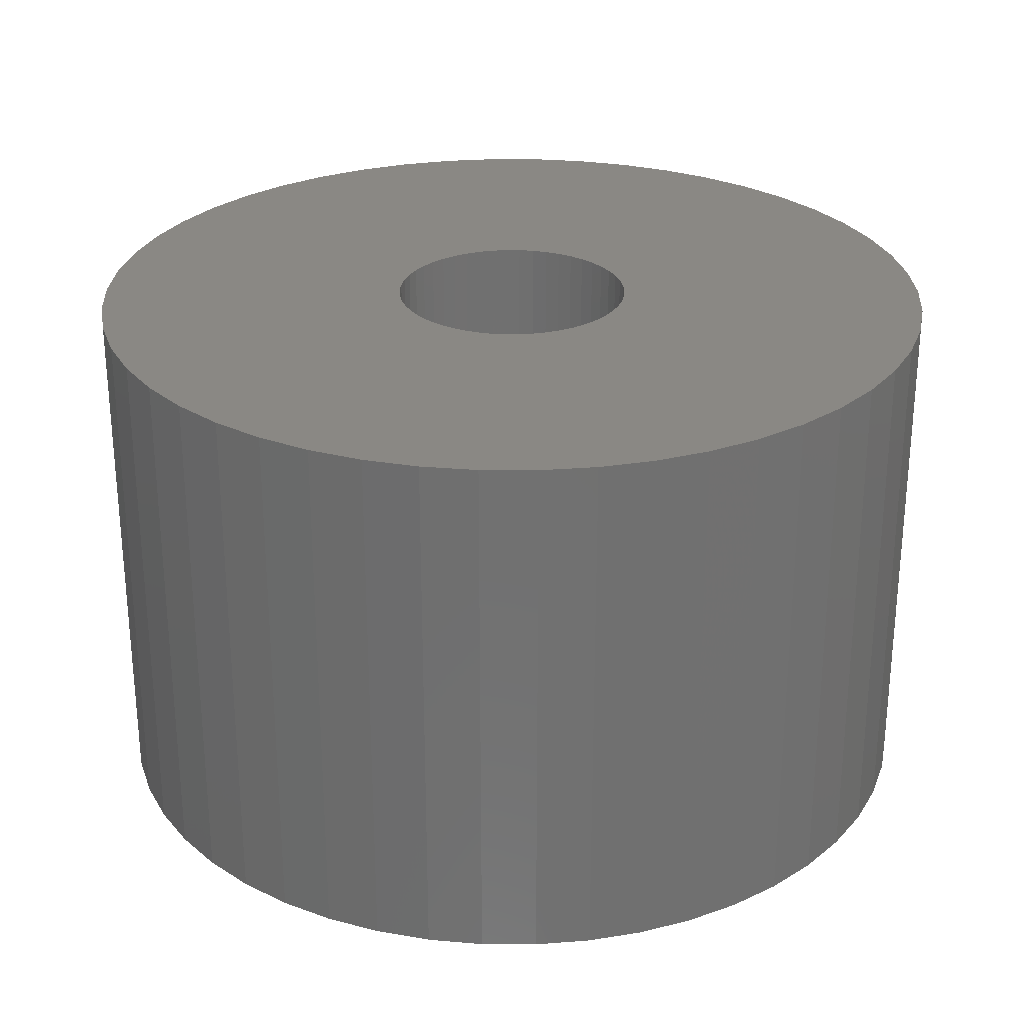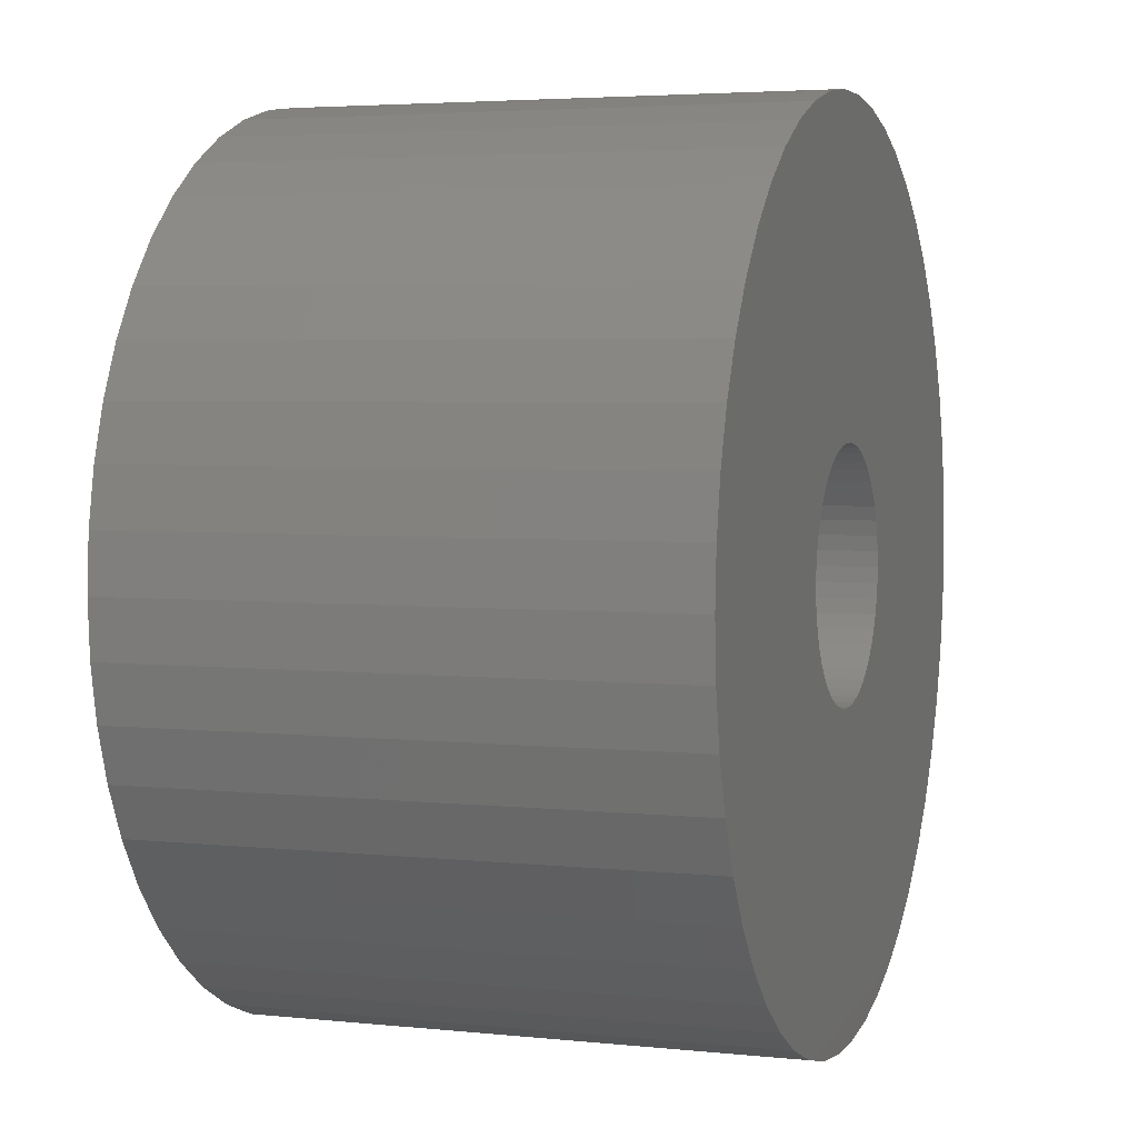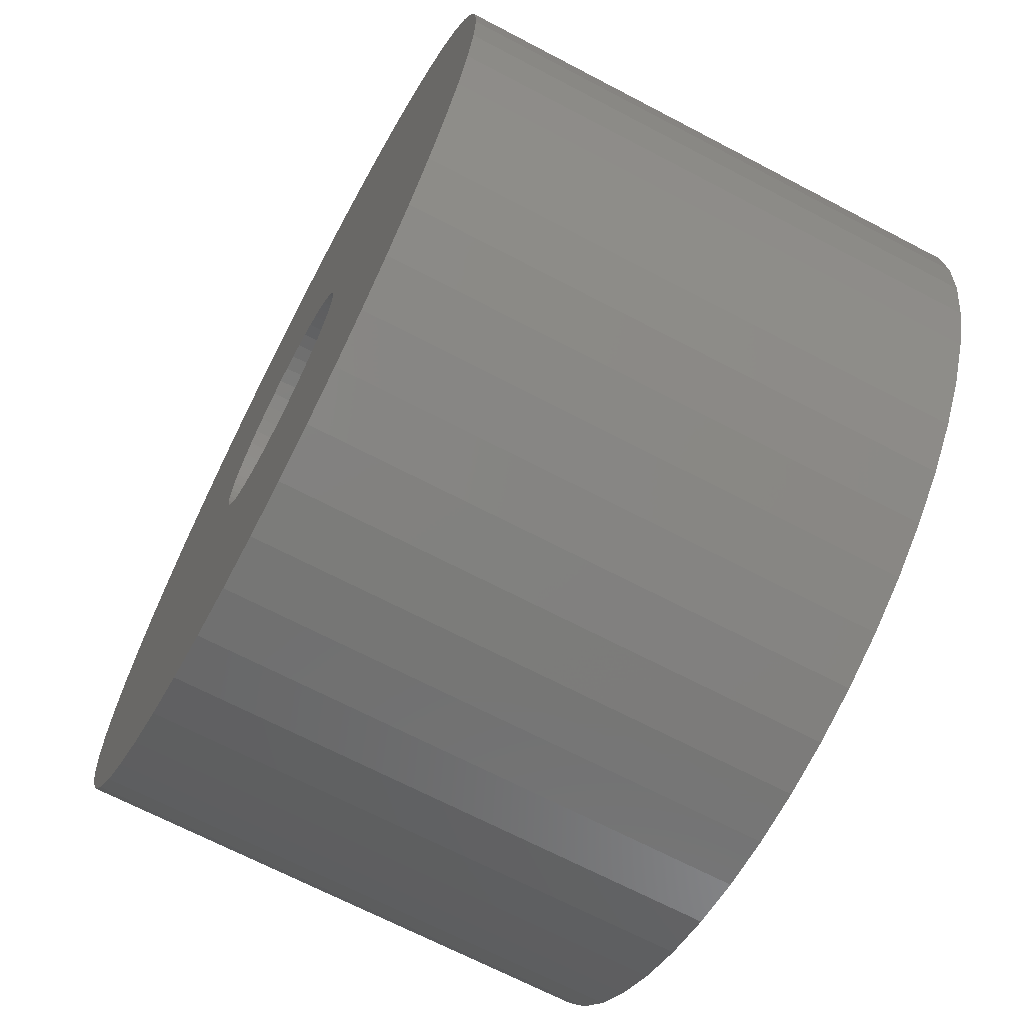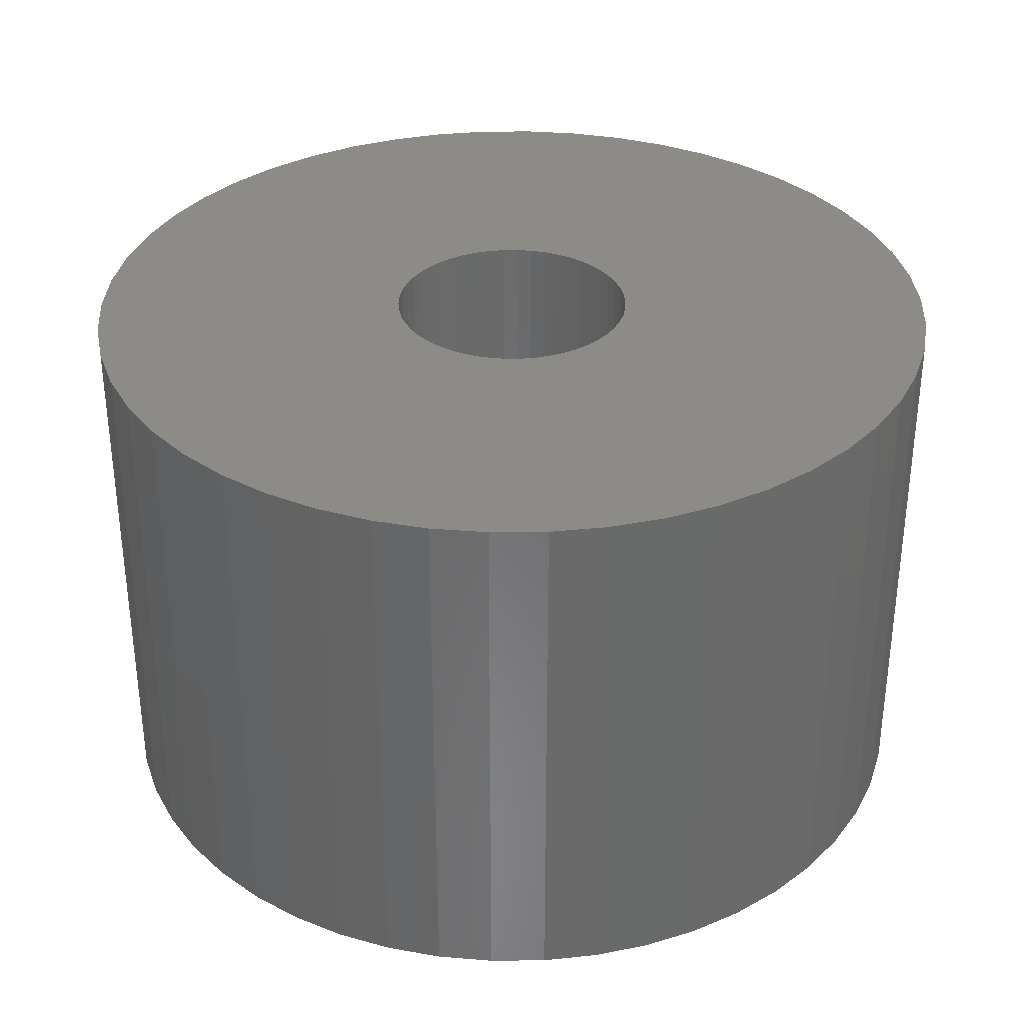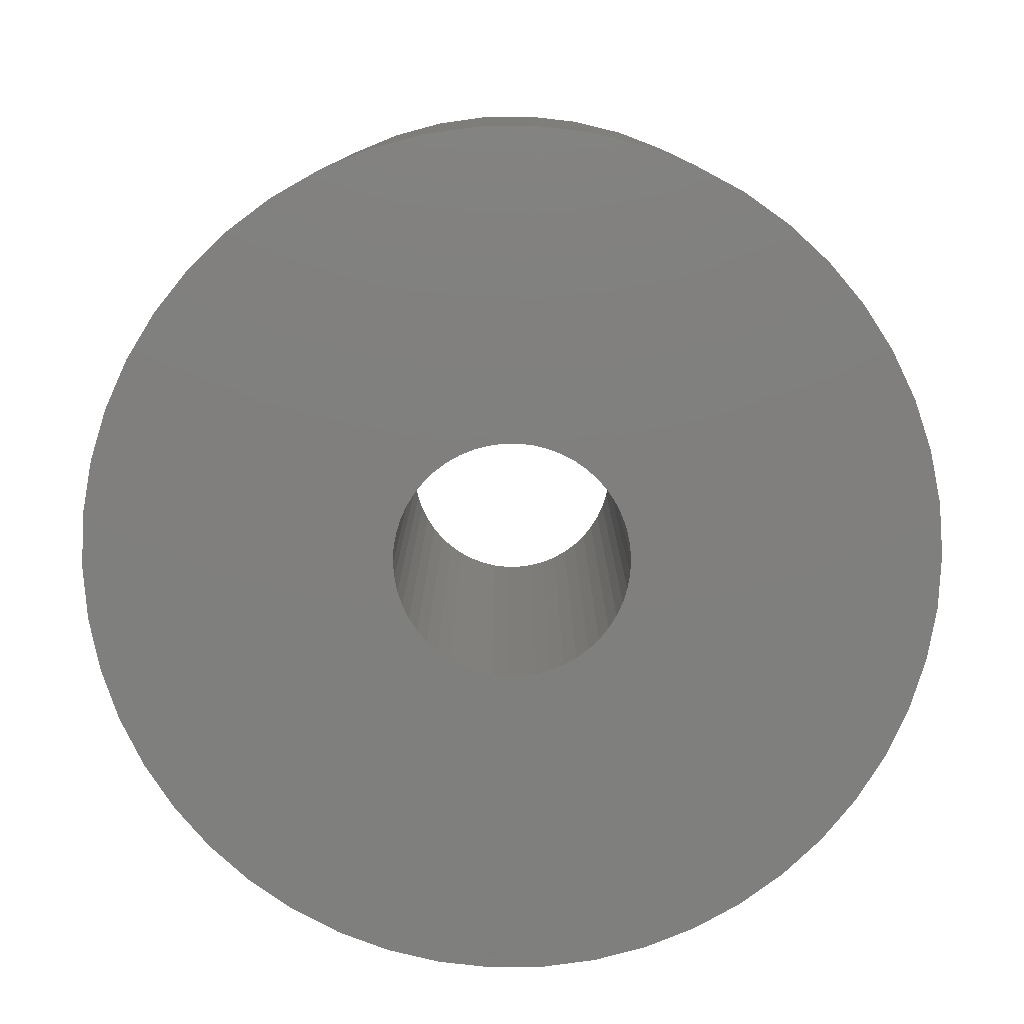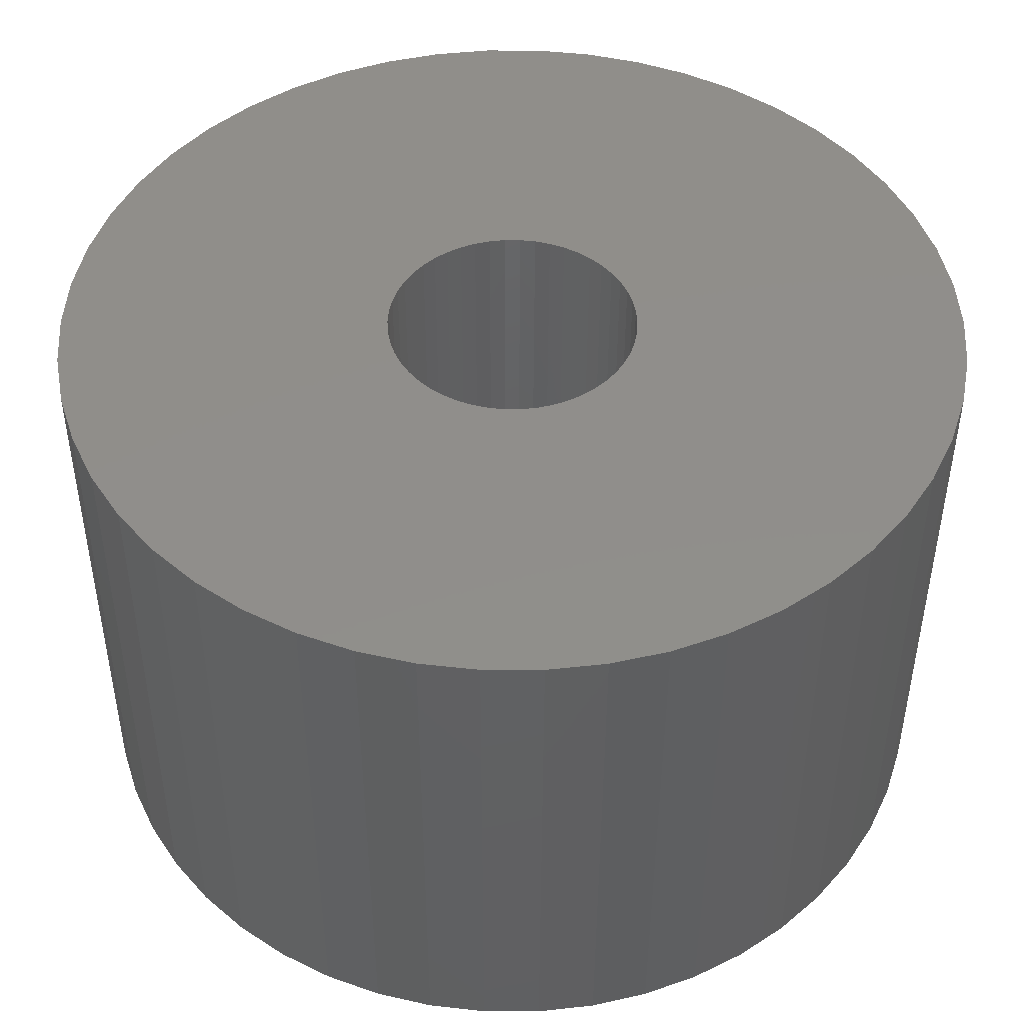
<metadata>
{"format":"stl","ext":"stl","renderer":"f3d","projection":"perspective","resolution":1024,"background":"white","views":[{"elev":27.4,"azim":-136.4,"up":"+Z"},{"elev":4.0,"azim":-70.9,"up":"+Y"},{"elev":-68.5,"azim":62.3,"up":"+Y"},{"elev":33.7,"azim":78.4,"up":"+Z"},{"elev":-79.3,"azim":-179.3,"up":"+Z"},{"elev":-43.2,"azim":-0.1,"up":"+Y"}]}
</metadata>
<code>
# stl→obj: 200 verts, 400 faces
v 6.5 0 4
v 6.449 0.8147 -4
v 6.449 0.8147 4
v 6.5 0 -4
v -6.5 0 -4
v -6.449 0.8147 4
v -6.449 0.8147 -4
v -6.5 0 4
v 0.4081 6.487 -4
v -0.4081 6.487 4
v 0.4081 6.487 4
v -0.4081 6.487 -4
v -0.4081 -6.487 -4
v 0.4081 -6.487 4
v -0.4081 -6.487 4
v 0.4081 -6.487 -4
v 4.738 4.45 -4
v 4.143 5.008 4
v 4.738 4.45 4
v 4.143 5.008 -4
v -4.143 5.008 -4
v -4.738 4.45 4
v -4.143 5.008 4
v -4.738 4.45 -4
v -2.009 6.182 -4
v -2.768 5.881 4
v -2.009 6.182 4
v -2.768 5.881 -4
v 5.696 -3.131 4
v 6.044 -2.393 -4
v 6.044 -2.393 4
v 5.696 -3.131 -4
v 6.044 2.393 4
v 5.696 3.131 -4
v 5.696 3.131 4
v 6.044 2.393 -4
v 5.259 3.821 -4
v 5.259 3.821 4
v 2.768 5.881 -4
v 2.009 6.182 4
v 2.768 5.881 4
v 2.009 6.182 -4
v 1.218 6.385 4
v 1.218 6.385 -4
v 3.483 5.488 -4
v 3.483 5.488 4
v -6.044 2.393 -4
v -5.696 3.131 4
v -5.696 3.131 -4
v -6.044 2.393 4
v -5.259 3.821 -4
v -5.259 3.821 4
v -6.296 1.616 -4
v -6.296 1.616 4
v -1.218 6.385 4
v -1.218 6.385 -4
v 1.218 -6.385 4
v 1.218 -6.385 -4
v 2.009 -6.182 -4
v 2.768 -5.881 4
v 2.009 -6.182 4
v 2.768 -5.881 -4
v 6.296 1.616 4
v 6.296 1.616 -4
v 1.8 0 4
v 1.786 0.2256 4
v 6.449 -0.8147 4
v 1.743 0.4476 4
v 1.786 -0.2256 4
v 1.674 0.6626 4
v 6.296 -1.616 4
v 1.577 0.8672 4
v 1.743 -0.4476 4
v 1.456 1.058 4
v 1.312 1.232 4
v 1.674 -0.6626 4
v 1.147 1.387 4
v 0.9645 1.52 4
v 1.577 -0.8672 4
v 0.7664 1.629 4
v 5.259 -3.821 4
v 1.456 -1.058 4
v 0.5562 1.712 4
v 0.3373 1.768 4
v 0.113 1.796 4
v -0.113 1.796 4
v -0.3373 1.768 4
v -0.5562 1.712 4
v -0.7664 1.629 4
v -0.9645 1.52 4
v -3.483 5.488 4
v -1.147 1.387 4
v -1.312 1.232 4
v -1.456 1.058 4
v 4.738 -4.45 4
v 1.312 -1.232 4
v 4.143 -5.008 4
v 1.147 -1.387 4
v 3.483 -5.488 4
v 0.9645 -1.52 4
v 0.7664 -1.629 4
v 0.5562 -1.712 4
v 0.3373 -1.768 4
v 0.113 -1.796 4
v -0.113 -1.796 4
v -0.3373 -1.768 4
v -1.218 -6.385 4
v -0.5562 -1.712 4
v -2.009 -6.182 4
v -0.7664 -1.629 4
v -2.768 -5.881 4
v -0.9645 -1.52 4
v -3.483 -5.488 4
v -1.147 -1.387 4
v -4.143 -5.008 4
v -1.312 -1.232 4
v -4.738 -4.45 4
v -1.456 -1.058 4
v -5.259 -3.821 4
v -1.577 -0.8672 4
v -5.696 -3.131 4
v -1.674 -0.6626 4
v -6.044 -2.393 4
v -1.743 -0.4476 4
v -6.296 -1.616 4
v -1.786 -0.2256 4
v -6.449 -0.8147 4
v -1.8 0 4
v -1.577 0.8672 4
v -1.674 0.6626 4
v -1.743 0.4476 4
v -1.786 0.2256 4
v -3.483 5.488 -4
v 6.449 -0.8147 -4
v 3.483 -5.488 -4
v 4.143 -5.008 -4
v 4.738 -4.45 -4
v 5.259 -3.821 -4
v -5.696 -3.131 -4
v -6.044 -2.393 -4
v 1.8 0 -4
v 1.786 -0.2256 -4
v 6.296 -1.616 -4
v 1.743 -0.4476 -4
v 1.786 0.2256 -4
v 1.674 -0.6626 -4
v 1.577 -0.8672 -4
v 1.743 0.4476 -4
v 1.456 -1.058 -4
v 1.312 -1.232 -4
v 1.674 0.6626 -4
v 1.147 -1.387 -4
v 0.9645 -1.52 -4
v 1.577 0.8672 -4
v 0.7664 -1.629 -4
v 1.456 1.058 -4
v 0.5562 -1.712 -4
v 0.3373 -1.768 -4
v 0.113 -1.796 -4
v -0.113 -1.796 -4
v -0.3373 -1.768 -4
v -1.218 -6.385 -4
v -0.5562 -1.712 -4
v -2.009 -6.182 -4
v -0.7664 -1.629 -4
v -2.768 -5.881 -4
v -0.9645 -1.52 -4
v -3.483 -5.488 -4
v -1.147 -1.387 -4
v -4.143 -5.008 -4
v -1.312 -1.232 -4
v -4.738 -4.45 -4
v -5.259 -3.821 -4
v -1.456 -1.058 -4
v 1.312 1.232 -4
v 1.147 1.387 -4
v 0.9645 1.52 -4
v 0.7664 1.629 -4
v 0.5562 1.712 -4
v 0.3373 1.768 -4
v 0.113 1.796 -4
v -0.113 1.796 -4
v -0.3373 1.768 -4
v -0.5562 1.712 -4
v -0.7664 1.629 -4
v -0.9645 1.52 -4
v -1.147 1.387 -4
v -1.312 1.232 -4
v -1.456 1.058 -4
v -1.577 0.8672 -4
v -1.674 0.6626 -4
v -1.743 0.4476 -4
v -1.786 0.2256 -4
v -1.8 0 -4
v -1.577 -0.8672 -4
v -1.674 -0.6626 -4
v -1.743 -0.4476 -4
v -6.296 -1.616 -4
v -1.786 -0.2256 -4
v -6.449 -0.8147 -4
f 1 2 3
f 2 1 4
f 5 6 7
f 6 5 8
f 9 10 11
f 10 9 12
f 13 14 15
f 14 13 16
f 17 18 19
f 18 17 20
f 21 22 23
f 22 21 24
f 25 26 27
f 26 25 28
f 29 30 31
f 30 29 32
f 33 34 35
f 34 33 36
f 35 37 38
f 37 35 34
f 39 40 41
f 40 39 42
f 42 43 40
f 43 42 44
f 45 41 46
f 41 45 39
f 47 48 49
f 48 47 50
f 51 22 24
f 22 51 52
f 53 50 47
f 50 53 54
f 12 55 10
f 55 12 56
f 16 57 14
f 57 16 58
f 59 60 61
f 60 59 62
f 63 36 33
f 36 63 64
f 3 64 63
f 64 3 2
f 38 17 19
f 17 38 37
f 44 11 43
f 11 44 9
f 20 46 18
f 46 20 45
f 49 52 51
f 52 49 48
f 7 54 53
f 54 7 6
f 65 1 3
f 66 3 63
f 1 65 67
f 68 63 33
f 69 67 65
f 70 33 35
f 67 69 71
f 72 35 38
f 73 71 69
f 74 38 19
f 71 73 31
f 75 19 18
f 76 31 73
f 77 18 46
f 31 76 29
f 78 46 41
f 79 29 76
f 80 41 40
f 29 79 81
f 82 81 79
f 3 66 65
f 63 68 66
f 33 70 68
f 35 72 70
f 38 74 72
f 19 75 74
f 83 40 43
f 18 77 75
f 46 78 77
f 41 80 78
f 40 83 80
f 84 43 11
f 43 84 83
f 11 85 84
f 11 86 85
f 10 86 11
f 86 10 87
f 55 87 10
f 87 55 88
f 27 88 55
f 88 27 89
f 26 89 27
f 89 26 90
f 91 90 26
f 90 91 92
f 23 92 91
f 92 23 93
f 22 93 23
f 52 94 22
f 93 22 94
f 81 82 95
f 96 95 82
f 95 96 97
f 98 97 96
f 97 98 99
f 100 99 98
f 99 100 60
f 101 60 100
f 60 101 61
f 102 61 101
f 61 102 57
f 103 57 102
f 57 103 14
f 104 14 103
f 105 14 104
f 15 105 106
f 105 15 14
f 107 106 108
f 109 108 110
f 111 110 112
f 113 112 114
f 106 107 15
f 115 114 116
f 117 116 118
f 119 118 120
f 121 120 122
f 123 122 124
f 125 124 126
f 108 109 107
f 127 126 128
f 94 52 129
f 48 129 52
f 110 111 109
f 129 48 130
f 112 113 111
f 50 130 48
f 114 115 113
f 130 50 131
f 116 117 115
f 54 131 50
f 118 119 117
f 131 54 132
f 120 121 119
f 6 132 54
f 122 123 121
f 132 6 128
f 124 125 123
f 8 128 6
f 126 127 125
f 128 8 127
f 28 91 26
f 91 28 133
f 133 23 91
f 23 133 21
f 56 27 55
f 27 56 25
f 67 4 1
f 4 67 134
f 62 99 60
f 99 62 135
f 136 95 97
f 95 136 137
f 81 32 29
f 32 81 138
f 139 123 140
f 123 139 121
f 141 4 134
f 142 134 143
f 4 141 2
f 144 143 30
f 145 2 141
f 146 30 32
f 2 145 64
f 147 32 138
f 148 64 145
f 149 138 137
f 64 148 36
f 150 137 136
f 151 36 148
f 152 136 135
f 36 151 34
f 153 135 62
f 154 34 151
f 155 62 59
f 34 154 37
f 156 37 154
f 134 142 141
f 143 144 142
f 30 146 144
f 32 147 146
f 138 149 147
f 137 150 149
f 157 59 58
f 136 152 150
f 135 153 152
f 62 155 153
f 59 157 155
f 158 58 16
f 58 158 157
f 16 159 158
f 16 160 159
f 13 160 16
f 160 13 161
f 162 161 13
f 161 162 163
f 164 163 162
f 163 164 165
f 166 165 164
f 165 166 167
f 168 167 166
f 167 168 169
f 170 169 168
f 169 170 171
f 172 171 170
f 173 174 172
f 171 172 174
f 37 156 17
f 175 17 156
f 17 175 20
f 176 20 175
f 20 176 45
f 177 45 176
f 45 177 39
f 178 39 177
f 39 178 42
f 179 42 178
f 42 179 44
f 180 44 179
f 44 180 9
f 181 9 180
f 182 9 181
f 12 182 183
f 182 12 9
f 56 183 184
f 25 184 185
f 28 185 186
f 133 186 187
f 183 56 12
f 21 187 188
f 24 188 189
f 51 189 190
f 49 190 191
f 47 191 192
f 53 192 193
f 184 25 56
f 7 193 194
f 174 173 195
f 139 195 173
f 185 28 25
f 195 139 196
f 186 133 28
f 140 196 139
f 187 21 133
f 196 140 197
f 188 24 21
f 198 197 140
f 189 51 24
f 197 198 199
f 190 49 51
f 200 199 198
f 191 47 49
f 199 200 194
f 192 53 47
f 5 194 200
f 193 7 53
f 194 5 7
f 31 143 71
f 143 31 30
f 95 138 81
f 138 95 137
f 140 125 198
f 125 140 123
f 58 61 57
f 61 58 59
f 71 134 67
f 134 71 143
f 135 97 99
f 97 135 136
f 162 15 107
f 15 162 13
f 166 109 111
f 109 166 164
f 164 107 109
f 107 164 162
f 172 119 173
f 119 172 117
f 172 115 117
f 115 172 170
f 198 127 200
f 127 198 125
f 200 8 5
f 8 200 127
f 173 121 139
f 121 173 119
f 168 111 113
f 111 168 166
f 170 113 115
f 113 170 168
f 141 66 145
f 66 141 65
f 128 193 132
f 193 128 194
f 182 85 86
f 85 182 181
f 159 105 104
f 105 159 160
f 176 75 77
f 75 176 175
f 188 92 93
f 92 188 187
f 185 88 89
f 88 185 184
f 149 79 147
f 79 149 82
f 151 72 154
f 72 151 70
f 145 68 148
f 68 145 66
f 179 80 83
f 80 179 178
f 180 83 84
f 83 180 179
f 177 77 78
f 77 177 176
f 130 190 129
f 190 130 191
f 131 191 130
f 191 131 192
f 184 87 88
f 87 184 183
f 158 104 103
f 104 158 159
f 155 102 101
f 102 155 157
f 148 70 151
f 70 148 68
f 156 75 175
f 75 156 74
f 154 74 156
f 74 154 72
f 181 84 85
f 84 181 180
f 178 78 80
f 78 178 177
f 129 189 94
f 189 129 190
f 94 188 93
f 188 94 189
f 132 192 131
f 192 132 193
f 186 89 90
f 89 186 185
f 187 90 92
f 90 187 186
f 183 86 87
f 86 183 182
f 153 101 100
f 101 153 155
f 150 98 96
f 98 150 152
f 144 69 142
f 69 144 73
f 147 76 146
f 76 147 79
f 150 82 149
f 82 150 96
f 142 65 141
f 65 142 69
f 161 108 106
f 108 161 163
f 122 197 124
f 197 122 196
f 157 103 102
f 103 157 158
f 152 100 98
f 100 152 153
f 146 73 144
f 73 146 76
f 160 106 105
f 106 160 161
f 163 110 108
f 110 163 165
f 167 114 112
f 114 167 169
f 169 116 114
f 116 169 171
f 124 199 126
f 199 124 197
f 126 194 128
f 194 126 199
f 165 112 110
f 112 165 167
f 118 195 120
f 195 118 174
f 120 196 122
f 196 120 195
f 116 174 118
f 174 116 171

</code>
